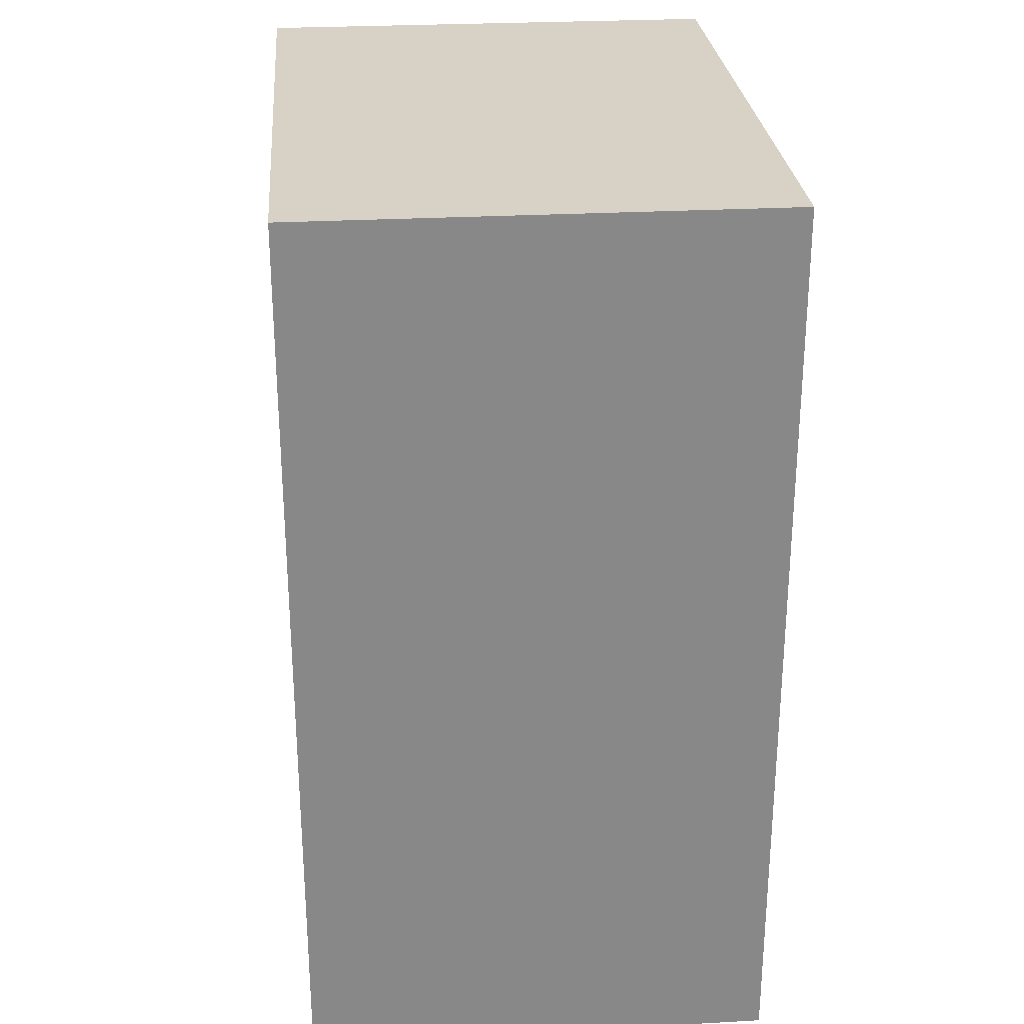
<metadata>
{"format":"obj","ext":"obj","renderer":"f3d","projection":"perspective","resolution":1024,"background":"white","views":[{"elev":27.4,"azim":85.1,"up":"+Y"}]}
</metadata>
<code>
g Part 6
v -0.1606 0.006659 -0.01549
v -0.1606 0.006764 -0.01549
v -0.1607 0.006866 -0.01549
v -0.1607 0.006964 -0.01549
v -0.1608 0.007058 -0.01549
v -0.1608 0.007145 -0.01549
v -0.1609 0.007226 -0.01549
v -0.161 0.007299 -0.01549
v -0.161 0.007363 -0.01549
v -0.1611 0.007418 -0.01549
v -0.1612 0.007462 -0.01549
v -0.1613 0.007496 -0.01549
v -0.1614 0.007519 -0.01549
v -0.1615 0.00753 -0.01549
v -0.1616 0.00753 -0.01549
v -0.1617 0.007519 -0.01549
v -0.1619 0.007496 -0.01549
v -0.162 0.007462 -0.01549
v -0.162 0.007418 -0.01549
v -0.1621 0.007363 -0.01549
v -0.1622 0.007299 -0.01549
v -0.1623 0.007226 -0.01549
v -0.1624 0.007145 -0.01549
v -0.1624 0.007058 -0.01549
v -0.1625 0.006964 -0.01549
v -0.1625 0.006866 -0.01549
v -0.1625 0.006764 -0.01549
v -0.1626 0.006659 -0.01549
v -0.1626 0.006553 -0.01549
v -0.1626 0.006448 -0.01549
v -0.1625 0.006343 -0.01549
v -0.1625 0.006241 -0.01549
v -0.1625 0.006143 -0.01549
v -0.1624 0.006049 -0.01549
v -0.1624 0.005961 -0.01549
v -0.1623 0.005881 -0.01549
v -0.1622 0.005808 -0.01549
v -0.1621 0.005744 -0.01549
v -0.162 0.005689 -0.01549
v -0.162 0.005645 -0.01549
v -0.1619 0.005611 -0.01549
v -0.1617 0.005588 -0.01549
v -0.1616 0.005577 -0.01549
v -0.1615 0.005577 -0.01549
v -0.1614 0.005588 -0.01549
v -0.1613 0.005611 -0.01549
v -0.1612 0.005645 -0.01549
v -0.1611 0.005689 -0.01549
v -0.161 0.005744 -0.01549
v -0.161 0.005808 -0.01549
v -0.1609 0.005881 -0.01549
v -0.1608 0.005961 -0.01549
v -0.1608 0.006049 -0.01549
v -0.1607 0.006143 -0.01549
v -0.1607 0.006241 -0.01549
v -0.1606 0.006343 -0.01549
v -0.1606 0.006448 -0.01549
v -0.1606 0.006553 -0.01549
v -0.1616 0.006553 -0.01549
v -0.1626 0.006553 -0.0127
v -0.1626 0.006448 -0.0127
v -0.1625 0.006343 -0.0127
v -0.1625 0.006241 -0.0127
v -0.1625 0.006143 -0.0127
v -0.1624 0.006049 -0.0127
v -0.1624 0.005961 -0.0127
v -0.1623 0.005881 -0.0127
v -0.1622 0.005808 -0.0127
v -0.1621 0.005744 -0.0127
v -0.162 0.005689 -0.0127
v -0.162 0.005645 -0.0127
v -0.1619 0.005611 -0.0127
v -0.1617 0.005588 -0.0127
v -0.1616 0.005577 -0.0127
v -0.1615 0.005577 -0.0127
v -0.1614 0.005588 -0.0127
v -0.1613 0.005611 -0.0127
v -0.1612 0.005645 -0.0127
v -0.1611 0.005689 -0.0127
v -0.161 0.005744 -0.0127
v -0.161 0.005808 -0.0127
v -0.1609 0.005881 -0.0127
v -0.1608 0.005961 -0.0127
v -0.1608 0.006049 -0.0127
v -0.1607 0.006143 -0.0127
v -0.1607 0.006241 -0.0127
v -0.1606 0.006343 -0.0127
v -0.1606 0.006448 -0.0127
v -0.1606 0.006553 -0.0127
v -0.1606 0.006659 -0.0127
v -0.1606 0.006764 -0.0127
v -0.1607 0.006866 -0.0127
v -0.1607 0.006964 -0.0127
v -0.1608 0.007058 -0.0127
v -0.1608 0.007145 -0.0127
v -0.1609 0.007226 -0.0127
v -0.161 0.007299 -0.0127
v -0.161 0.007363 -0.0127
v -0.1611 0.007418 -0.0127
v -0.1612 0.007462 -0.0127
v -0.1613 0.007496 -0.0127
v -0.1614 0.007519 -0.0127
v -0.1615 0.00753 -0.0127
v -0.1616 0.00753 -0.0127
v -0.1617 0.007519 -0.0127
v -0.1619 0.007496 -0.0127
v -0.162 0.007462 -0.0127
v -0.162 0.007418 -0.0127
v -0.1621 0.007363 -0.0127
v -0.1622 0.007299 -0.0127
v -0.1623 0.007226 -0.0127
v -0.1624 0.007145 -0.0127
v -0.1624 0.007058 -0.0127
v -0.1625 0.006964 -0.0127
v -0.1625 0.006866 -0.0127
v -0.1625 0.006764 -0.0127
v -0.1626 0.006659 -0.0127
v -0.1613 0.00802 -0.0127
v -0.1615 0.008038 -0.0127
v -0.1618 0.005086 -0.0127
v -0.1617 0.005069 -0.0127
v -0.1617 0.008038 -0.0127
v -0.1618 0.00802 -0.0127
v -0.162 0.007986 -0.0127
v -0.1615 0.005069 -0.0127
v -0.1613 0.005086 -0.0127
v -0.1612 0.005121 -0.0127
v -0.1609 0.007867 -0.0127
v -0.161 0.007934 -0.0127
v -0.1612 0.007986 -0.0127
v -0.1623 0.00524 -0.0127
v -0.1621 0.005172 -0.0127
v -0.162 0.005121 -0.0127
v -0.1621 0.007934 -0.0127
v -0.1623 0.007867 -0.0127
v -0.1624 0.007784 -0.0127
v -0.1626 0.007686 -0.0127
v -0.1626 0.00542 -0.0127
v -0.1624 0.005323 -0.0127
v -0.161 0.005172 -0.0127
v -0.1609 0.00524 -0.0127
v -0.1606 0.007686 -0.0127
v -0.1608 0.007784 -0.0127
v -0.1627 0.007576 -0.0127
v -0.1608 0.005323 -0.0127
v -0.1606 0.00542 -0.0127
v -0.1603 0.00732 -0.0127
v -0.1604 0.007453 -0.0127
v -0.1629 0.005787 -0.0127
v -0.1628 0.005654 -0.0127
v -0.1605 0.005531 -0.0127
v -0.1605 0.007576 -0.0127
v -0.1628 0.007453 -0.0127
v -0.1629 0.00732 -0.0127
v -0.1629 0.007178 -0.0127
v -0.1627 0.005531 -0.0127
v -0.1604 0.005654 -0.0127
v -0.1603 0.005787 -0.0127
v -0.1602 0.005929 -0.0127
v -0.1601 0.006714 -0.0127
v -0.1601 0.006873 -0.0127
v -0.1602 0.007028 -0.0127
v -0.1602 0.007178 -0.0127
v -0.1602 0.006079 -0.0127
v -0.1601 0.006234 -0.0127
v -0.1601 0.006393 -0.0127
v -0.1601 0.006553 -0.0127
v -0.163 0.007028 -0.0127
v -0.163 0.006873 -0.0127
v -0.1631 0.006714 -0.0127
v -0.1631 0.006553 -0.0127
v -0.1631 0.006393 -0.0127
v -0.163 0.006234 -0.0127
v -0.163 0.006079 -0.0127
v -0.1629 0.005929 -0.0127
v -0.1631 0.006553 -0.01295
v -0.1631 0.006714 -0.01295
v -0.163 0.006873 -0.01295
v -0.163 0.007028 -0.01295
v -0.1629 0.007178 -0.01295
v -0.1629 0.00732 -0.01295
v -0.1628 0.007453 -0.01295
v -0.1627 0.007576 -0.01295
v -0.1626 0.007686 -0.01295
v -0.1624 0.007784 -0.01295
v -0.1623 0.007867 -0.01295
v -0.1621 0.007934 -0.01295
v -0.162 0.007986 -0.01295
v -0.1618 0.00802 -0.01295
v -0.1617 0.008038 -0.01295
v -0.1615 0.008038 -0.01295
v -0.1613 0.00802 -0.01295
v -0.1612 0.007986 -0.01295
v -0.161 0.007934 -0.01295
v -0.1609 0.007867 -0.01295
v -0.1608 0.007784 -0.01295
v -0.1606 0.007686 -0.01295
v -0.1605 0.007576 -0.01295
v -0.1604 0.007453 -0.01295
v -0.1603 0.00732 -0.01295
v -0.1602 0.007178 -0.01295
v -0.1602 0.007028 -0.01295
v -0.1601 0.006873 -0.01295
v -0.1601 0.006714 -0.01295
v -0.1601 0.006553 -0.01295
v -0.1601 0.006393 -0.01295
v -0.1601 0.006234 -0.01295
v -0.1602 0.006079 -0.01295
v -0.1602 0.005929 -0.01295
v -0.1603 0.005787 -0.01295
v -0.1604 0.005654 -0.01295
v -0.1605 0.005531 -0.01295
v -0.1606 0.00542 -0.01295
v -0.1608 0.005323 -0.01295
v -0.1609 0.00524 -0.01295
v -0.161 0.005172 -0.01295
v -0.1612 0.005121 -0.01295
v -0.1613 0.005086 -0.01295
v -0.1615 0.005069 -0.01295
v -0.1617 0.005069 -0.01295
v -0.1618 0.005086 -0.01295
v -0.162 0.005121 -0.01295
v -0.1621 0.005172 -0.01295
v -0.1623 0.00524 -0.01295
v -0.1624 0.005323 -0.01295
v -0.1626 0.00542 -0.01295
v -0.1627 0.005531 -0.01295
v -0.1628 0.005654 -0.01295
v -0.1629 0.005787 -0.01295
v -0.1629 0.005929 -0.01295
v -0.163 0.006079 -0.01295
v -0.163 0.006234 -0.01295
v -0.1631 0.006393 -0.01295
v -0.1435 0.02538 -0.01295
v -0.1437 0.02539 -0.01295
v -0.1659 0.02512 -0.01295
v -0.1661 0.025 -0.01295
v -0.167 -0.009023 -0.01295
v -0.1433 0.02535 -0.01295
v -0.1427 0.02512 -0.01295
v -0.1429 0.02521 -0.01295
v -0.1423 0.02487 -0.01295
v -0.1425 0.025 -0.01295
v -0.1664 0.02472 -0.01295
v -0.1666 0.02455 -0.01295
v -0.1663 0.02487 -0.01295
v -0.167 -0.009235 -0.01295
v -0.1654 -0.01101 -0.01295
v -0.1651 -0.01104 -0.01295
v -0.1658 -0.01088 -0.01295
v -0.1656 -0.01096 -0.01295
v -0.1431 0.02529 -0.01295
v -0.1656 0.02529 -0.01295
v -0.1658 0.02521 -0.01295
v -0.1649 0.02539 -0.01295
v -0.1651 0.02538 -0.01295
v -0.167 0.02357 -0.01295
v -0.167 0.02336 -0.01295
v -0.1669 0.02399 -0.01295
v -0.1669 0.02378 -0.01295
v -0.1667 0.02437 -0.01295
v -0.1667 -0.01004 -0.01295
v -0.1666 -0.01022 -0.01295
v -0.1669 -0.009651 -0.01295
v -0.1668 -0.009849 -0.01295
v -0.1669 -0.009445 -0.01295
v -0.1661 -0.01067 -0.01295
v -0.1659 -0.01078 -0.01295
v -0.142 0.02455 -0.01295
v -0.1422 0.02472 -0.01295
v -0.1418 0.02418 -0.01295
v -0.1419 0.02437 -0.01295
v -0.1654 0.02535 -0.01295
v -0.1668 0.02418 -0.01295
v -0.1664 -0.01038 -0.01295
v -0.1663 -0.01053 -0.01295
v -0.1649 -0.01106 -0.01295
v -0.1437 -0.01106 -0.01295
v -0.1429 -0.01088 -0.01295
v -0.1427 -0.01078 -0.01295
v -0.1417 0.02399 -0.01295
v -0.1417 0.02357 -0.01295
v -0.1417 0.02378 -0.01295
v -0.1435 -0.01104 -0.01295
v -0.1422 -0.01038 -0.01295
v -0.142 -0.01022 -0.01295
v -0.1431 -0.01096 -0.01295
v -0.1416 0.02336 -0.01295
v -0.1433 -0.01101 -0.01295
v -0.1423 -0.01053 -0.01295
v -0.1425 -0.01067 -0.01295
v -0.1417 -0.009235 -0.01295
v -0.1416 -0.009023 -0.01295
v -0.1417 -0.009651 -0.01295
v -0.1417 -0.009445 -0.01295
v -0.1419 -0.01004 -0.01295
v -0.1418 -0.009849 -0.01295
v -0.1416 -0.009023 0.000254
v -0.1416 0.02336 0.000254
v -0.1435 0.02538 0.000254
v -0.1437 0.02539 0.000254
v -0.1433 0.02535 0.000254
v -0.1431 0.02529 0.000254
v -0.1429 0.02521 0.000254
v -0.1427 0.02512 0.000254
v -0.1425 0.025 0.000254
v -0.1423 0.02487 0.000254
v -0.1422 0.02472 0.000254
v -0.142 0.02455 0.000254
v -0.1419 0.02437 0.000254
v -0.1418 0.02418 0.000254
v -0.1417 0.02399 0.000254
v -0.1417 0.02378 0.000254
v -0.1417 0.02357 0.000254
v -0.1649 0.02539 0.000254
v -0.167 0.02357 0.000254
v -0.167 0.02336 0.000254
v -0.1669 0.02378 0.000254
v -0.1669 0.02399 0.000254
v -0.1668 0.02418 0.000254
v -0.1667 0.02437 0.000254
v -0.1666 0.02455 0.000254
v -0.1664 0.02472 0.000254
v -0.1663 0.02487 0.000254
v -0.1661 0.025 0.000254
v -0.1659 0.02512 0.000254
v -0.1658 0.02521 0.000254
v -0.1656 0.02529 0.000254
v -0.1654 0.02535 0.000254
v -0.1651 0.02538 0.000254
v -0.167 -0.009023 0.000254
v -0.1651 -0.01104 0.000254
v -0.1649 -0.01106 0.000254
v -0.1654 -0.01101 0.000254
v -0.1656 -0.01096 0.000254
v -0.1658 -0.01088 0.000254
v -0.1659 -0.01078 0.000254
v -0.1661 -0.01067 0.000254
v -0.1663 -0.01053 0.000254
v -0.1664 -0.01038 0.000254
v -0.1666 -0.01022 0.000254
v -0.1667 -0.01004 0.000254
v -0.1668 -0.009849 0.000254
v -0.1669 -0.009651 0.000254
v -0.1669 -0.009445 0.000254
v -0.167 -0.009235 0.000254
v -0.1437 -0.01106 0.000254
v -0.1417 -0.009235 0.000254
v -0.1417 -0.009445 0.000254
v -0.1417 -0.009651 0.000254
v -0.1418 -0.009849 0.000254
v -0.1419 -0.01004 0.000254
v -0.142 -0.01022 0.000254
v -0.1422 -0.01038 0.000254
v -0.1423 -0.01053 0.000254
v -0.1425 -0.01067 0.000254
v -0.1427 -0.01078 0.000254
v -0.1429 -0.01088 0.000254
v -0.1431 -0.01096 0.000254
v -0.1433 -0.01101 0.000254
v -0.1435 -0.01104 0.000254
v -0.1678 -0.01186 0.000254
v -0.1408 -0.01186 0.000254
v -0.1408 0.02622 0.000254
v -0.1678 0.02622 0.000254
v -0.1678 0.02622 -0.01956
v -0.1678 -0.01186 -0.01956
v -0.1408 -0.01186 -0.01956
v -0.1408 0.02622 -0.01956
o mesh0
f 59 1 2
f 2 3 59
f 3 4 59
f 4 5 59
f 5 6 59
f 6 7 59
f 7 8 59
f 8 9 59
f 9 10 59
f 10 11 59
f 11 12 59
f 12 13 59
f 13 14 59
f 14 15 59
f 15 16 59
f 16 17 59
f 17 18 59
f 18 19 59
f 19 20 59
f 20 21 59
f 21 22 59
f 22 23 59
f 23 24 59
f 24 25 59
f 25 26 59
f 26 27 59
f 27 28 59
f 28 29 59
f 29 30 59
f 30 31 59
f 31 32 59
f 32 33 59
f 33 34 59
f 34 35 59
f 35 36 59
f 36 37 59
f 37 38 59
f 38 39 59
f 39 40 59
f 40 41 59
f 41 42 59
f 42 43 59
f 43 44 59
f 44 45 59
f 45 46 59
f 46 47 59
f 47 48 59
f 48 49 59
f 49 50 59
f 50 51 59
f 51 52 59
f 52 53 59
f 53 54 59
f 54 55 59
f 55 56 59
f 56 57 59
f 57 58 59
f 58 1 59
o mesh1
f 30 29 60
f 31 30 61
f 32 31 62
f 33 32 63
f 34 33 64
f 35 34 65
f 36 35 66
f 37 36 67
f 38 37 68
f 39 38 69
f 40 39 70
f 41 40 71
f 42 41 72
f 43 42 73
f 44 43 74
f 45 44 75
f 46 45 76
f 47 46 77
f 48 47 78
f 49 48 79
f 50 49 80
f 51 50 81
f 52 51 82
f 53 52 83
f 54 53 84
f 55 54 85
f 56 55 86
f 57 56 87
f 58 57 88
f 1 58 89
f 2 1 90
f 3 2 91
f 4 3 92
f 5 4 93
f 6 5 94
f 7 6 95
f 8 7 96
f 9 8 97
f 10 9 98
f 11 10 99
f 12 11 100
f 13 12 101
f 14 13 102
f 15 14 103
f 16 15 104
f 17 16 105
f 18 17 106
f 19 18 107
f 20 19 108
f 21 20 109
f 22 21 110
f 23 22 111
f 24 23 112
f 25 24 113
f 26 25 114
f 27 26 115
f 28 27 116
f 29 28 117
f 117 60 29
f 116 117 28
f 115 116 27
f 114 115 26
f 113 114 25
f 112 113 24
f 111 112 23
f 110 111 22
f 109 110 21
f 108 109 20
f 107 108 19
f 106 107 18
f 105 106 17
f 104 105 16
f 103 104 15
f 102 103 14
f 101 102 13
f 100 101 12
f 99 100 11
f 98 99 10
f 97 98 9
f 96 97 8
f 95 96 7
f 94 95 6
f 93 94 5
f 92 93 4
f 91 92 3
f 90 91 2
f 89 90 1
f 88 89 58
f 87 88 57
f 86 87 56
f 85 86 55
f 84 85 54
f 83 84 53
f 82 83 52
f 81 82 51
f 80 81 50
f 79 80 49
f 78 79 48
f 77 78 47
f 76 77 46
f 75 76 45
f 74 75 44
f 73 74 43
f 72 73 42
f 71 72 41
f 70 71 40
f 69 70 39
f 68 69 38
f 67 68 37
f 66 67 36
f 65 66 35
f 64 65 34
f 63 64 33
f 62 63 32
f 61 62 31
f 60 61 30
o mesh2
f 118 102 101
f 118 119 103
f 120 73 72
f 120 121 74
f 103 102 118
f 119 122 104
f 123 105 104
f 123 124 106
f 74 73 120
f 121 125 75
f 126 76 75
f 126 127 77
f 128 129 100
f 129 130 101
f 104 103 119
f 106 105 123
f 131 132 71
f 132 133 72
f 75 74 121
f 77 76 126
f 101 100 129
f 104 122 123
f 134 107 106
f 135 108 107
f 136 109 108
f 137 110 109
f 138 139 69
f 139 131 70
f 72 71 132
f 75 125 126
f 140 78 77
f 141 79 78
f 142 143 98
f 143 128 99
f 101 130 118
f 107 134 135
f 109 136 137
f 137 144 111
f 138 68 67
f 70 69 139
f 72 133 120
f 78 140 141
f 145 80 79
f 146 81 80
f 147 94 93
f 148 95 94
f 142 97 96
f 99 98 143
f 106 124 134
f 111 110 137
f 149 65 64
f 150 66 65
f 69 68 138
f 77 127 140
f 80 145 146
f 146 151 82
f 94 147 148
f 148 152 96
f 98 97 142
f 108 135 136
f 153 154 113
f 154 155 114
f 65 149 150
f 150 156 67
f 71 70 131
f 82 81 146
f 157 158 84
f 158 159 85
f 160 90 89
f 160 161 91
f 161 162 92
f 163 93 92
f 96 95 148
f 100 99 128
f 153 112 111
f 114 113 154
f 67 66 150
f 79 141 145
f 157 83 82
f 85 84 158
f 159 164 86
f 165 87 86
f 166 88 87
f 166 167 89
f 91 90 160
f 92 162 163
f 96 152 142
f 113 112 153
f 155 168 115
f 169 116 115
f 170 117 116
f 170 171 60
f 172 61 60
f 172 173 62
f 173 174 63
f 175 64 63
f 67 156 138
f 84 83 157
f 86 164 165
f 89 88 166
f 92 91 161
f 111 144 153
f 115 168 169
f 60 117 170
f 62 61 172
f 63 174 175
f 82 151 157
f 87 165 166
f 93 163 147
f 116 169 170
f 63 62 173
f 86 85 159
f 115 114 155
f 64 175 149
f 60 171 172
f 89 167 160
o mesh3
f 176 171 170
f 177 170 169
f 178 169 168
f 179 168 155
f 180 155 154
f 181 154 153
f 182 153 144
f 183 144 137
f 184 137 136
f 185 136 135
f 186 135 134
f 187 134 124
f 188 124 123
f 189 123 122
f 190 122 119
f 191 119 118
f 192 118 130
f 193 130 129
f 194 129 128
f 195 128 143
f 196 143 142
f 197 142 152
f 198 152 148
f 199 148 147
f 200 147 163
f 201 163 162
f 202 162 161
f 203 161 160
f 204 160 167
f 205 167 166
f 206 166 165
f 207 165 164
f 208 164 159
f 209 159 158
f 210 158 157
f 211 157 151
f 212 151 146
f 213 146 145
f 214 145 141
f 215 141 140
f 216 140 127
f 217 127 126
f 218 126 125
f 219 125 121
f 220 121 120
f 221 120 133
f 222 133 132
f 223 132 131
f 224 131 139
f 225 139 138
f 226 138 156
f 227 156 150
f 228 150 149
f 229 149 175
f 230 175 174
f 231 174 173
f 232 173 172
f 233 172 171
f 171 176 233
f 172 233 232
f 173 232 231
f 174 231 230
f 175 230 229
f 149 229 228
f 150 228 227
f 156 227 226
f 138 226 225
f 139 225 224
f 131 224 223
f 132 223 222
f 133 222 221
f 120 221 220
f 121 220 219
f 125 219 218
f 126 218 217
f 127 217 216
f 140 216 215
f 141 215 214
f 145 214 213
f 146 213 212
f 151 212 211
f 157 211 210
f 158 210 209
f 159 209 208
f 164 208 207
f 165 207 206
f 166 206 205
f 167 205 204
f 160 204 203
f 161 203 202
f 162 202 201
f 163 201 200
f 147 200 199
f 148 199 198
f 152 198 197
f 142 197 196
f 143 196 195
f 128 195 194
f 129 194 193
f 130 193 192
f 118 192 191
f 119 191 190
f 122 190 189
f 123 189 188
f 124 188 187
f 134 187 186
f 135 186 185
f 136 185 184
f 137 184 183
f 144 183 182
f 153 182 181
f 154 181 180
f 155 180 179
f 168 179 178
f 169 178 177
f 170 177 176
o mesh4
f 198 234 235
f 189 236 237
f 222 223 238
f 198 239 234
f 198 240 241
f 198 242 243
f 189 244 245
f 237 246 189
f 238 247 222
f 221 248 249
f 221 250 251
f 198 252 239
f 243 240 198
f 246 244 189
f 189 253 254
f 189 255 256
f 188 257 258
f 188 259 260
f 188 245 261
f 222 262 263
f 222 264 265
f 247 266 222
f 251 248 221
f 221 267 268
f 198 269 270
f 198 271 272
f 241 252 198
f 235 255 193
f 254 236 189
f 256 273 189
f 260 257 188
f 261 274 188
f 263 275 222
f 266 264 222
f 268 250 221
f 221 222 276
f 277 219 220
f 272 269 198
f 235 196 197
f 255 192 193
f 273 253 189
f 274 259 188
f 265 262 222
f 276 267 221
f 277 218 219
f 278 216 217
f 212 213 278
f 212 279 280
f 198 281 271
f 198 282 283
f 235 195 196
f 193 194 235
f 255 190 191
f 258 187 188
f 258 183 184
f 275 276 222
f 220 221 277
f 278 215 216
f 278 284 212
f 212 285 286
f 212 287 279
f 283 281 198
f 198 199 288
f 194 195 235
f 255 189 190
f 258 186 187
f 184 185 258
f 238 225 226
f 249 277 221
f 217 277 278
f 284 289 212
f 212 290 285
f 280 291 212
f 288 199 200
f 288 282 198
f 191 192 255
f 185 186 258
f 238 224 225
f 217 218 277
f 289 287 212
f 212 292 293
f 212 294 295
f 212 296 297
f 291 290 212
f 288 201 202
f 270 242 198
f 245 188 189
f 258 180 181
f 238 233 176
f 238 230 231
f 238 228 229
f 223 224 238
f 213 214 278
f 295 292 212
f 286 296 212
f 288 204 205
f 202 203 288
f 235 197 198
f 181 182 258
f 258 177 178
f 176 258 238
f 176 177 258
f 231 232 238
f 238 227 228
f 214 215 278
f 297 294 212
f 293 209 210
f 293 207 208
f 203 204 288
f 182 183 258
f 178 179 258
f 179 180 258
f 232 233 238
f 226 227 238
f 210 211 293
f 293 206 207
f 200 201 288
f 293 211 212
f 293 205 206
f 208 209 293
f 229 230 238
f 205 293 288
o mesh5
f 293 298 299
f 299 288 293
o mesh6
f 300 301 235
f 302 300 234
f 303 302 239
f 304 303 252
f 305 304 241
f 306 305 240
f 307 306 243
f 308 307 242
f 309 308 270
f 310 309 269
f 311 310 272
f 312 311 271
f 313 312 281
f 314 313 283
f 299 314 282
f 282 288 299
f 283 282 314
f 281 283 313
f 271 281 312
f 272 271 311
f 269 272 310
f 270 269 309
f 242 270 308
f 243 242 307
f 240 243 306
f 241 240 305
f 252 241 304
f 239 252 303
f 234 239 302
f 235 234 300
o mesh7
f 235 301 315
f 315 255 235
o mesh8
f 316 317 258
f 318 316 257
f 319 318 260
f 320 319 259
f 321 320 274
f 322 321 261
f 323 322 245
f 324 323 244
f 325 324 246
f 326 325 237
f 327 326 236
f 328 327 254
f 329 328 253
f 330 329 273
f 315 330 256
f 256 255 315
f 273 256 330
f 253 273 329
f 254 253 328
f 236 254 327
f 237 236 326
f 246 237 325
f 244 246 324
f 245 244 323
f 261 245 322
f 274 261 321
f 259 274 320
f 260 259 319
f 257 260 318
f 258 257 316
o mesh9
f 258 317 331
f 331 238 258
o mesh10
f 332 333 277
f 334 332 249
f 335 334 248
f 336 335 251
f 337 336 250
f 338 337 268
f 339 338 267
f 340 339 276
f 341 340 275
f 342 341 263
f 343 342 262
f 344 343 265
f 345 344 264
f 346 345 266
f 331 346 247
f 247 238 331
f 266 247 346
f 264 266 345
f 265 264 344
f 262 265 343
f 263 262 342
f 275 263 341
f 276 275 340
f 267 276 339
f 268 267 338
f 250 268 337
f 251 250 336
f 248 251 335
f 249 248 334
f 277 249 332
o mesh11
f 277 333 347
f 347 278 277
o mesh12
f 348 298 293
f 349 348 292
f 350 349 295
f 351 350 294
f 352 351 297
f 353 352 296
f 354 353 286
f 355 354 285
f 356 355 290
f 357 356 291
f 358 357 280
f 359 358 279
f 360 359 287
f 361 360 289
f 347 361 284
f 284 278 347
f 289 284 361
f 287 289 360
f 279 287 359
f 280 279 358
f 291 280 357
f 290 291 356
f 285 290 355
f 286 285 354
f 296 286 353
f 297 296 352
f 294 297 351
f 295 294 350
f 292 295 349
f 293 292 348
o mesh13
f 362 335 336
f 362 332 334
f 362 363 347
f 363 358 359
f 364 305 306
f 365 315 301
f 365 324 325
f 362 337 338
f 334 335 362
f 363 361 347
f 359 360 363
f 363 354 355
f 364 304 305
f 365 330 315
f 325 326 365
f 336 337 362
f 347 333 362
f 363 357 358
f 355 356 363
f 364 303 304
f 301 364 365
f 326 327 365
f 362 331 317
f 362 339 340
f 333 332 362
f 356 357 363
f 364 308 309
f 364 302 303
f 301 300 364
f 327 328 365
f 365 321 322
f 362 346 331
f 338 339 362
f 363 353 354
f 364 310 311
f 364 307 308
f 300 302 364
f 328 329 365
f 322 323 365
f 365 319 320
f 317 365 362
f 362 343 344
f 362 341 342
f 360 361 363
f 363 364 299
f 311 312 364
f 306 307 364
f 323 324 365
f 365 318 319
f 317 316 365
f 344 345 362
f 340 341 362
f 363 351 352
f 364 314 299
f 309 310 364
f 320 321 365
f 345 346 362
f 352 353 363
f 364 313 314
f 329 330 365
f 342 343 362
f 363 349 350
f 312 313 364
f 350 351 363
f 316 318 365
f 363 298 348
f 348 349 363
f 299 298 363
o mesh14
f 365 366 367
f 367 362 365
o mesh15
f 362 367 368
f 368 363 362
o mesh16
f 363 368 369
f 369 364 363
o mesh17
f 364 369 366
f 366 365 364
o mesh18
f 368 367 366
f 366 369 368

</code>
